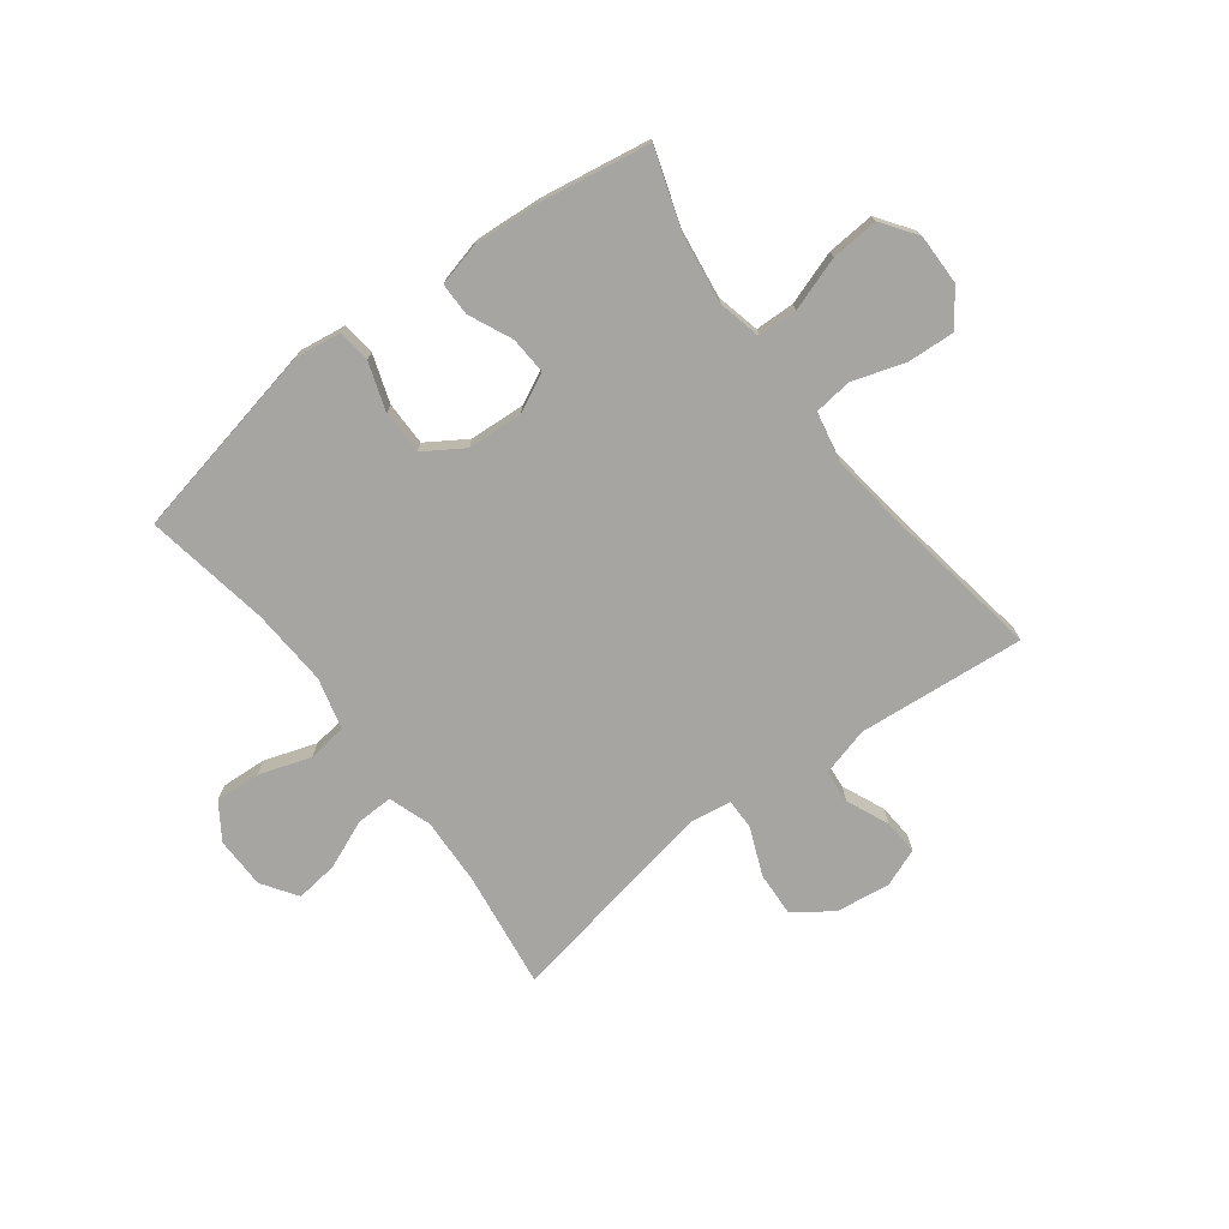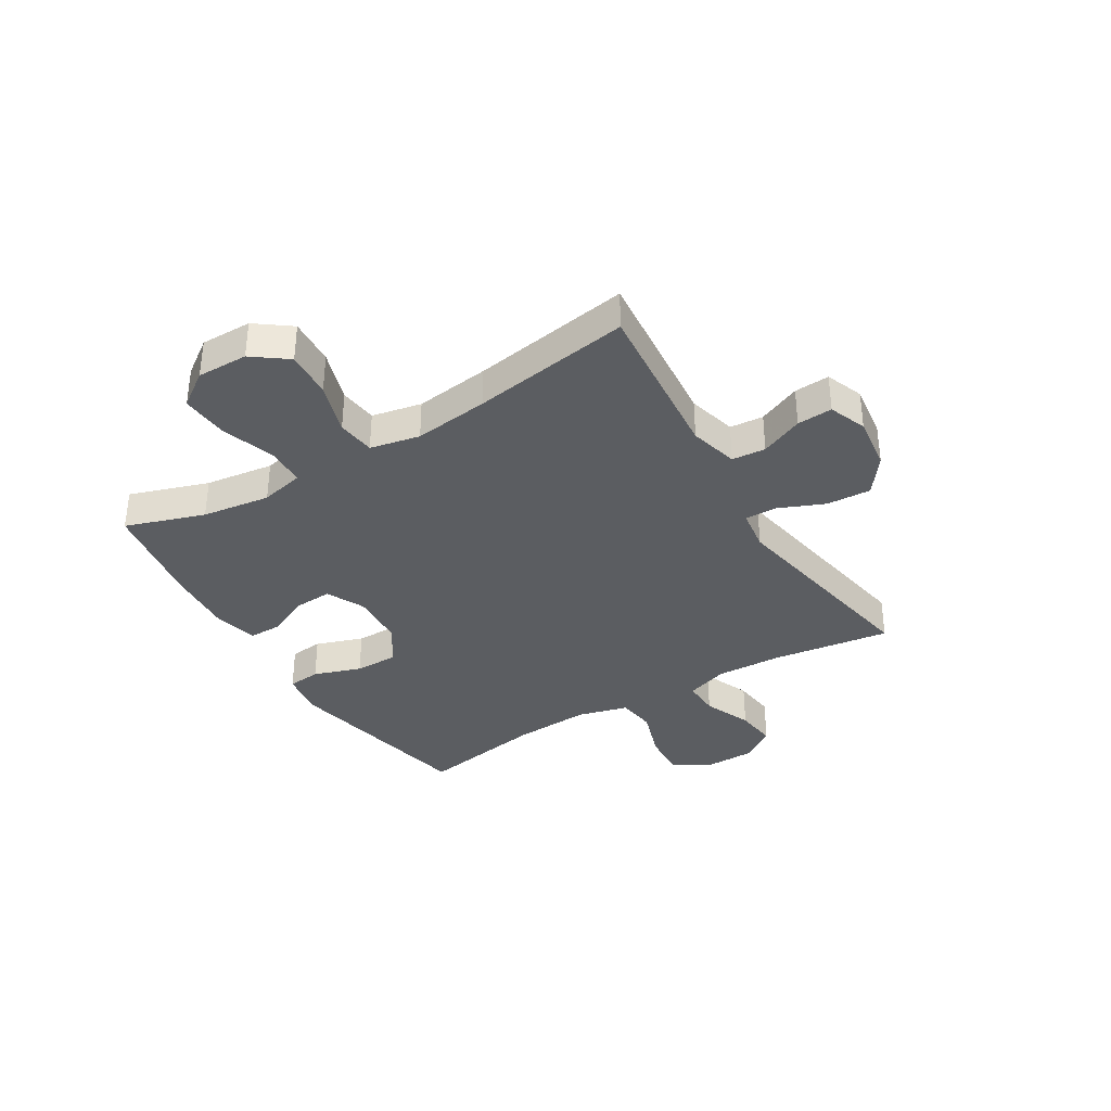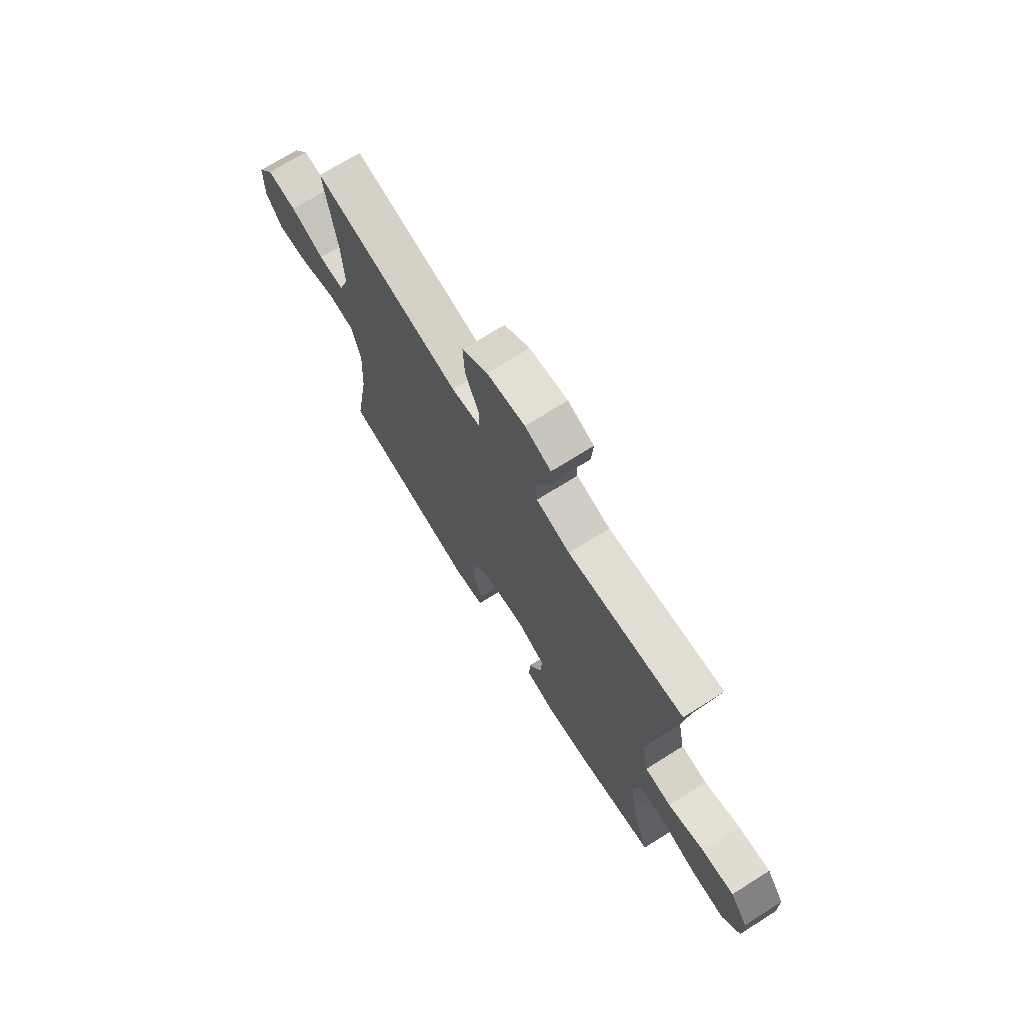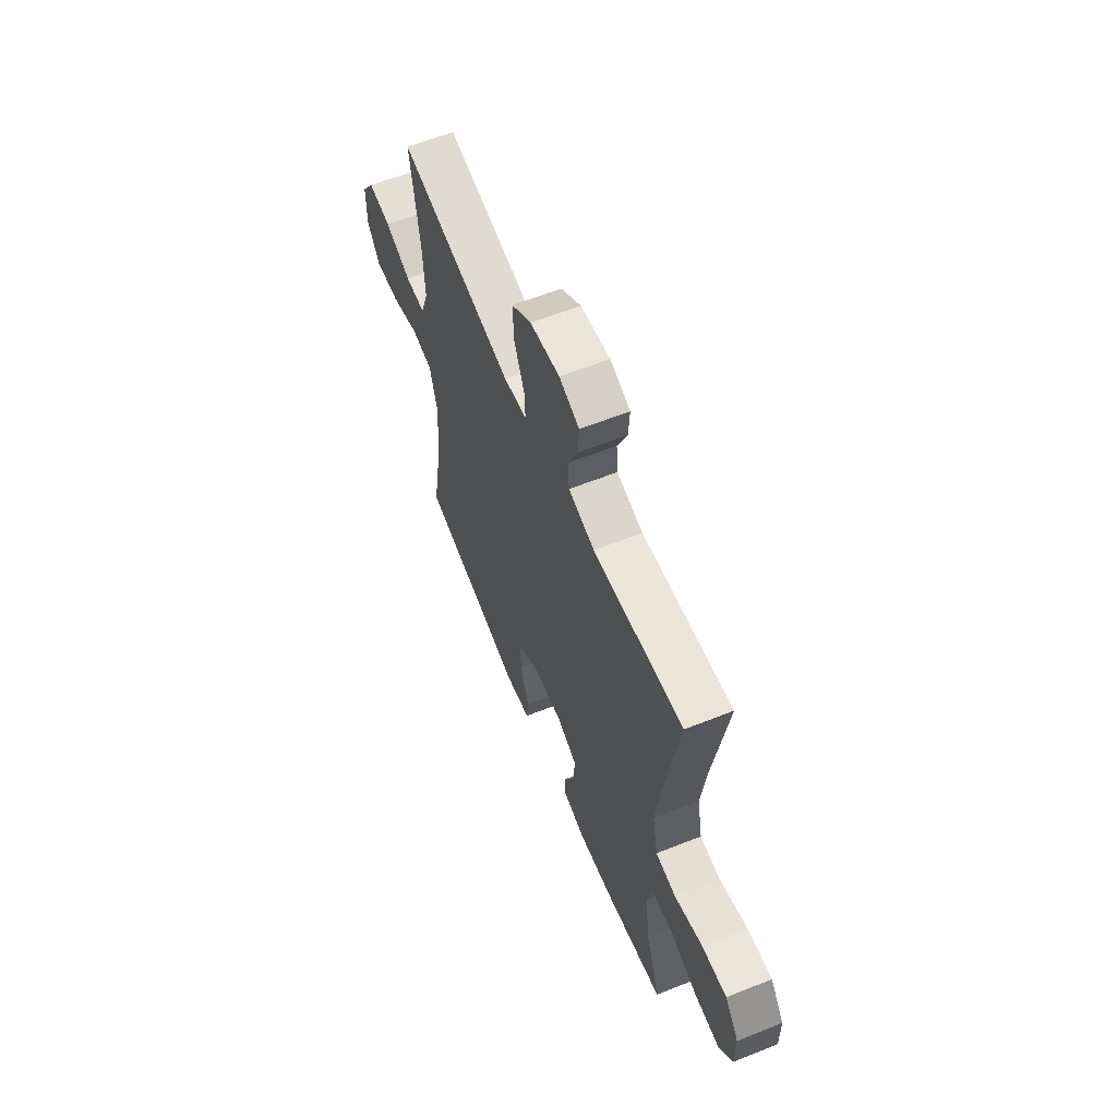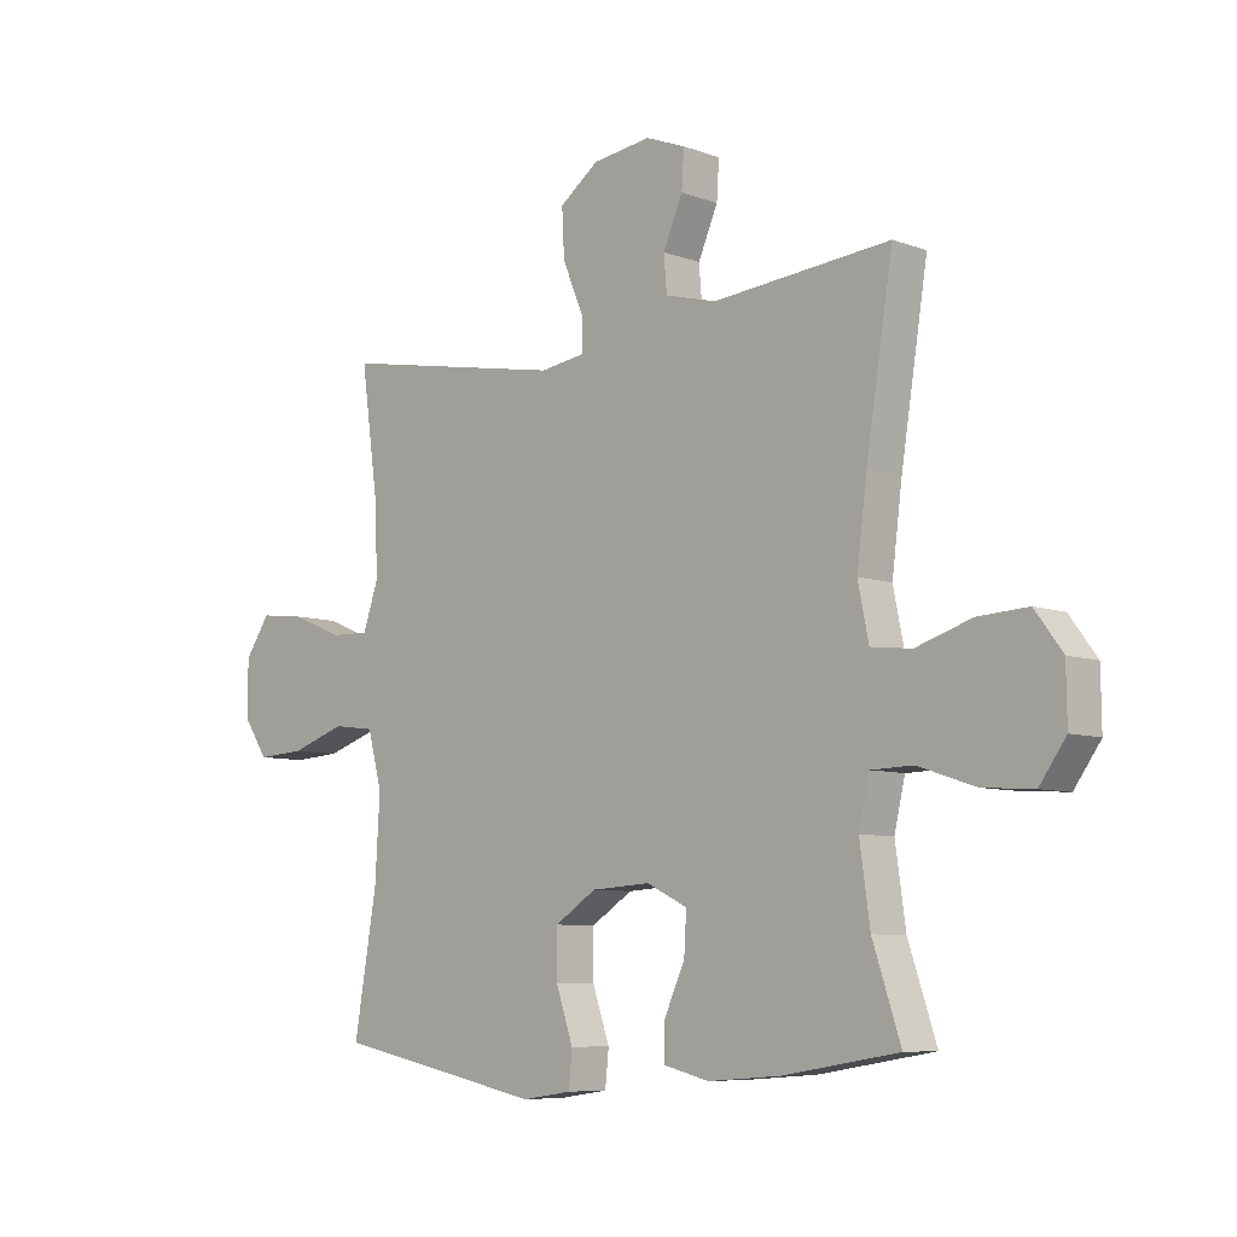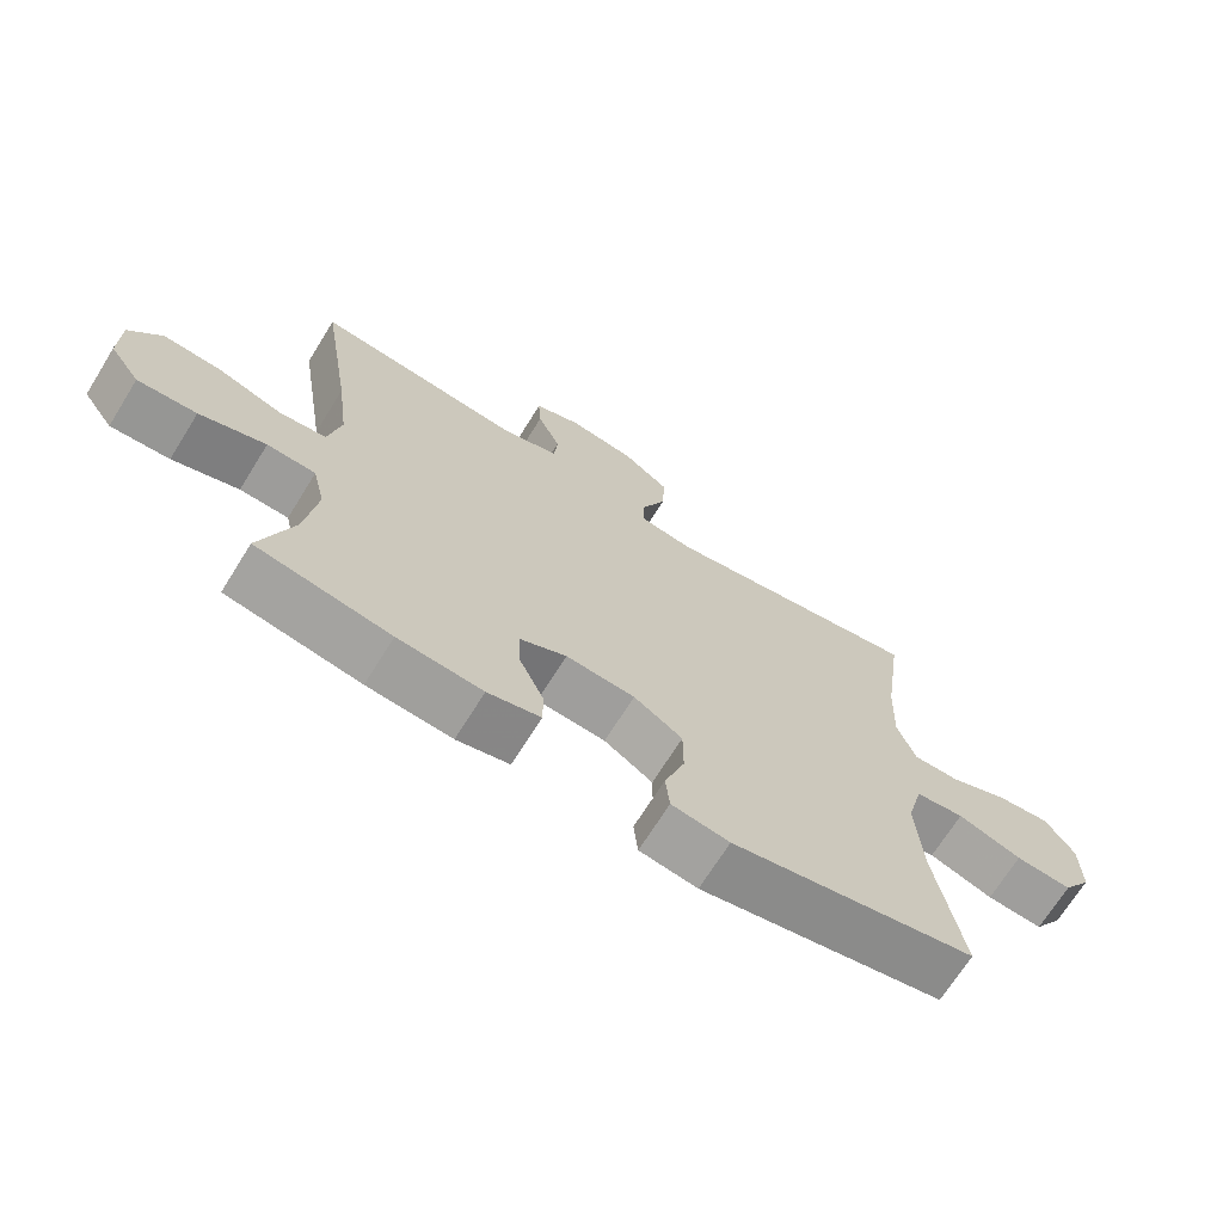
<metadata>
{"format":"obj","ext":"obj","renderer":"f3d","projection":"perspective","resolution":1024,"background":"white","views":[{"elev":-73.8,"azim":-142.9,"up":"+Y"},{"elev":-35.9,"azim":-58.8,"up":"+Y"},{"elev":71.4,"azim":-122.2,"up":"+Z"},{"elev":61.0,"azim":-112.1,"up":"+Z"},{"elev":-7.6,"azim":-136.0,"up":"+Z"},{"elev":-69.5,"azim":-31.9,"up":"+Z"}]}
</metadata>
<code>
v -0.5 0.07 0.5
v -0.203 0.07 0.473
v -0.116 0.07 0.496
v -0.111 0.07 0.556
v -0.144 0.07 0.632
v -0.148 0.07 0.695
v -0.081 0.07 0.721
v 0.017 0.07 0.708
v 0.083 0.07 0.659
v 0.079 0.07 0.58
v 0.044 0.07 0.497
v 0.043 0.07 0.441
v 0.119 0.07 0.43
v 0.5 0.07 0.5
v 0.471 0.07 0.291
v 0.466 0.07 0.171
v 0.492 0.07 0.095
v 0.558 0.07 0.097
v 0.644 0.07 0.133
v 0.72 0.07 0.142
v 0.762 0.07 0.08
v 0.763 0.07 -0.012
v 0.721 0.07 -0.075
v 0.64 0.07 -0.07
v 0.548 0.07 -0.039
v 0.478 0.07 -0.048
v 0.454 0.07 -0.139
v 0.462 0.07 -0.277
v 0.5 0.07 -0.5
v 0.149 0.07 -0.572
v 0.066 0.07 -0.56
v 0.06 0.07 -0.501
v 0.089 0.07 -0.416
v 0.089 0.07 -0.338
v 0.019 0.07 -0.293
v -0.08 0.07 -0.287
v -0.148 0.07 -0.32
v -0.144 0.07 -0.387
v -0.109 0.07 -0.464
v -0.109 0.07 -0.522
v -0.185 0.07 -0.541
v -0.307 0.07 -0.532
v -0.5 0.07 -0.5
v -0.453 0.07 -0.359
v -0.436 0.07 -0.237
v -0.454 0.07 -0.159
v -0.524 0.07 -0.157
v -0.619 0.07 -0.189
v -0.704 0.07 -0.195
v -0.748 0.07 -0.133
v -0.747 0.07 -0.042
v -0.701 0.07 0.02
v -0.617 0.07 0.015
v -0.524 0.07 -0.015
v -0.456 0.07 -0.007
v -0.438 0.07 0.082
v -0.455 0.07 0.216
v -0.5 0 0.5
v -0.203 0 0.473
v -0.116 0 0.496
v -0.111 0 0.556
v -0.144 0 0.632
v -0.148 0 0.695
v -0.081 0 0.721
v 0.017 0 0.708
v 0.083 0 0.659
v 0.079 0 0.58
v 0.044 0 0.497
v 0.043 0 0.441
v 0.119 0 0.43
v 0.5 0 0.5
v 0.471 0 0.291
v 0.466 0 0.171
v 0.492 0 0.095
v 0.558 0 0.097
v 0.644 0 0.133
v 0.72 0 0.142
v 0.762 0 0.08
v 0.763 0 -0.012
v 0.721 0 -0.075
v 0.64 0 -0.07
v 0.548 0 -0.039
v 0.478 0 -0.048
v 0.454 0 -0.139
v 0.462 0 -0.277
v 0.5 0 -0.5
v 0.149 0 -0.572
v 0.066 0 -0.56
v 0.06 0 -0.501
v 0.089 0 -0.416
v 0.089 0 -0.338
v 0.019 0 -0.293
v -0.08 0 -0.287
v -0.148 0 -0.32
v -0.144 0 -0.387
v -0.109 0 -0.464
v -0.109 0 -0.522
v -0.185 0 -0.541
v -0.307 0 -0.532
v -0.5 0 -0.5
v -0.453 0 -0.359
v -0.436 0 -0.237
v -0.454 0 -0.159
v -0.524 0 -0.157
v -0.619 0 -0.189
v -0.704 0 -0.195
v -0.748 0 -0.133
v -0.747 0 -0.042
v -0.701 0 0.02
v -0.617 0 0.015
v -0.524 0 -0.015
v -0.456 0 -0.007
v -0.438 0 0.082
v -0.455 0 0.216
f 52 53 54
f 51 52 54
f 50 51 54
f 49 50 54
f 48 49 54
f 47 48 54
f 46 47 54 55
f 45 46 55 56
f 42 43 44
f 41 42 44
f 40 41 44
f 39 40 44
f 38 39 44
f 37 38 44 45
f 36 37 45 56
f 31 32 33
f 30 31 33
f 29 30 33
f 28 29 33
f 27 28 33 34
f 26 27 34 35
f 23 24 25
f 22 23 25
f 21 22 25
f 20 21 25
f 19 20 25
f 18 19 25
f 17 18 25 26
f 36 56 57
f 35 36 57
f 26 35 57
f 17 26 57
f 16 17 57
f 9 10 11
f 8 9 11
f 7 8 11
f 6 7 11
f 5 6 11
f 4 5 11
f 3 4 11 12
f 2 3 12
f 2 12 13
f 1 2 13
f 57 1 13
f 16 57 13
f 15 16 13
f 13 14 15
f 111 110 109
f 111 109 108
f 111 108 107
f 111 107 106
f 111 106 105
f 111 105 104
f 112 111 104 103
f 113 112 103 102
f 101 100 99
f 101 99 98
f 101 98 97
f 101 97 96
f 101 96 95
f 102 101 95 94
f 113 102 94 93
f 90 89 88
f 90 88 87
f 90 87 86
f 90 86 85
f 91 90 85 84
f 92 91 84 83
f 82 81 80
f 82 80 79
f 82 79 78
f 82 78 77
f 82 77 76
f 82 76 75
f 83 82 75 74
f 114 113 93
f 114 93 92
f 114 92 83
f 114 83 74
f 114 74 73
f 68 67 66
f 68 66 65
f 68 65 64
f 68 64 63
f 68 63 62
f 68 62 61
f 69 68 61 60
f 69 60 59
f 70 69 59
f 70 59 58
f 70 58 114
f 70 114 73
f 70 73 72
f 72 71 70
f 1 58 59 2
f 2 59 60 3
f 3 60 61 4
f 4 61 62 5
f 5 62 63 6
f 6 63 64 7
f 7 64 65 8
f 8 65 66 9
f 9 66 67 10
f 10 67 68 11
f 11 68 69 12
f 12 69 70 13
f 13 70 71 14
f 14 71 72 15
f 15 72 73 16
f 16 73 74 17
f 17 74 75 18
f 18 75 76 19
f 19 76 77 20
f 20 77 78 21
f 21 78 79 22
f 22 79 80 23
f 23 80 81 24
f 24 81 82 25
f 25 82 83 26
f 26 83 84 27
f 27 84 85 28
f 28 85 86 29
f 29 86 87 30
f 30 87 88 31
f 31 88 89 32
f 32 89 90 33
f 33 90 91 34
f 34 91 92 35
f 35 92 93 36
f 36 93 94 37
f 37 94 95 38
f 38 95 96 39
f 39 96 97 40
f 40 97 98 41
f 41 98 99 42
f 42 99 100 43
f 43 100 101 44
f 44 101 102 45
f 45 102 103 46
f 46 103 104 47
f 47 104 105 48
f 48 105 106 49
f 49 106 107 50
f 50 107 108 51
f 51 108 109 52
f 52 109 110 53
f 53 110 111 54
f 54 111 112 55
f 55 112 113 56
f 56 113 114 57
f 57 114 58 1

</code>
